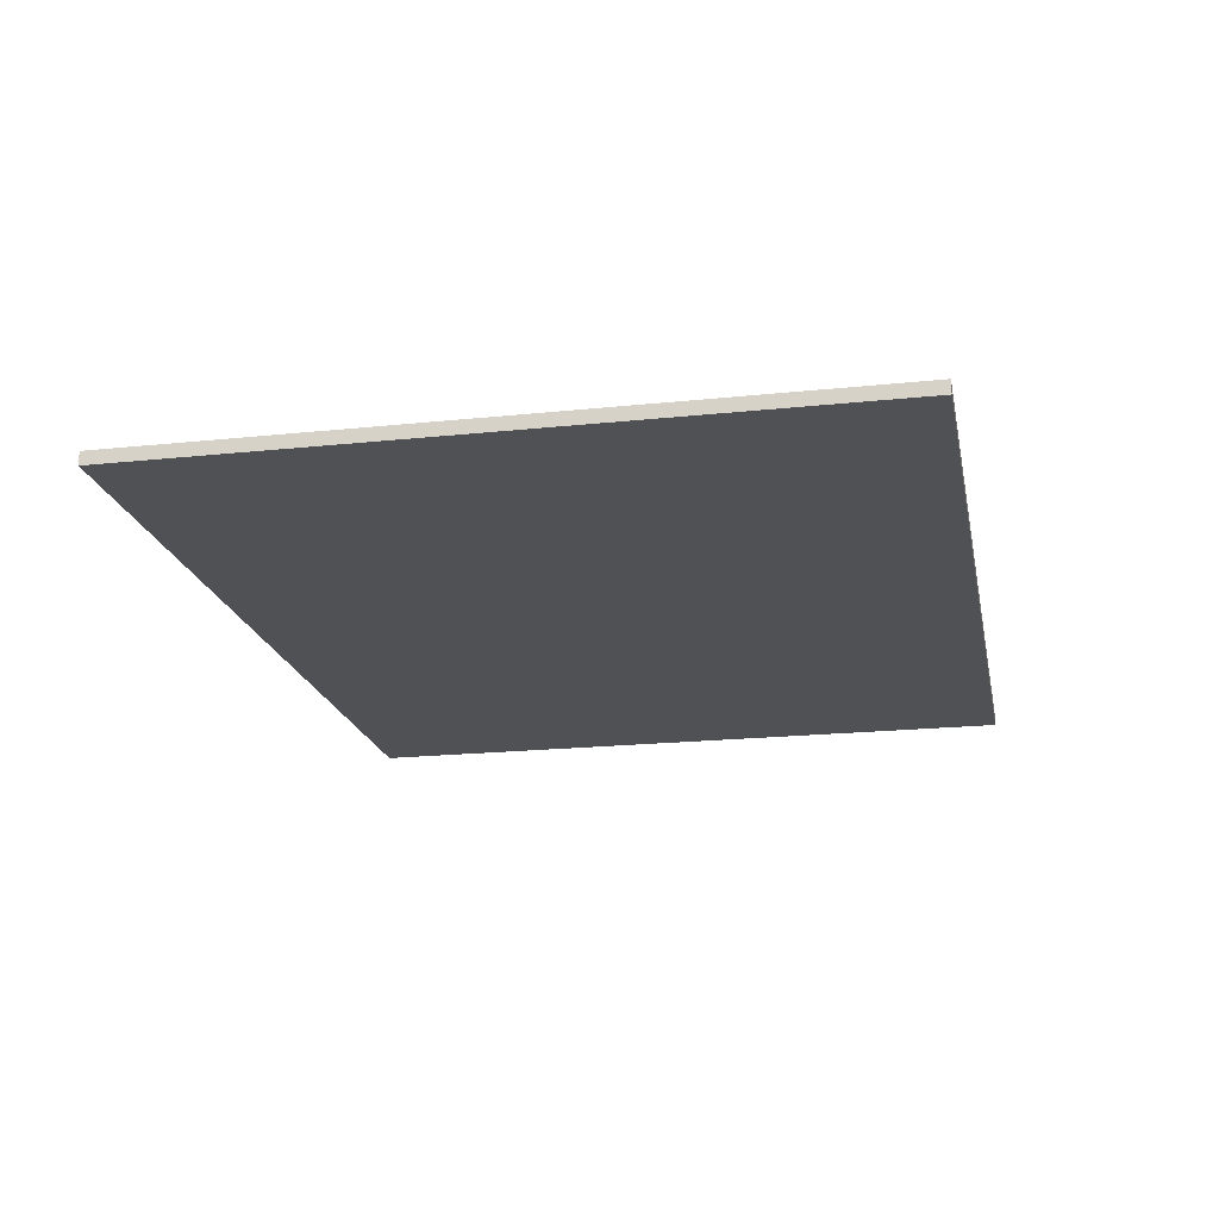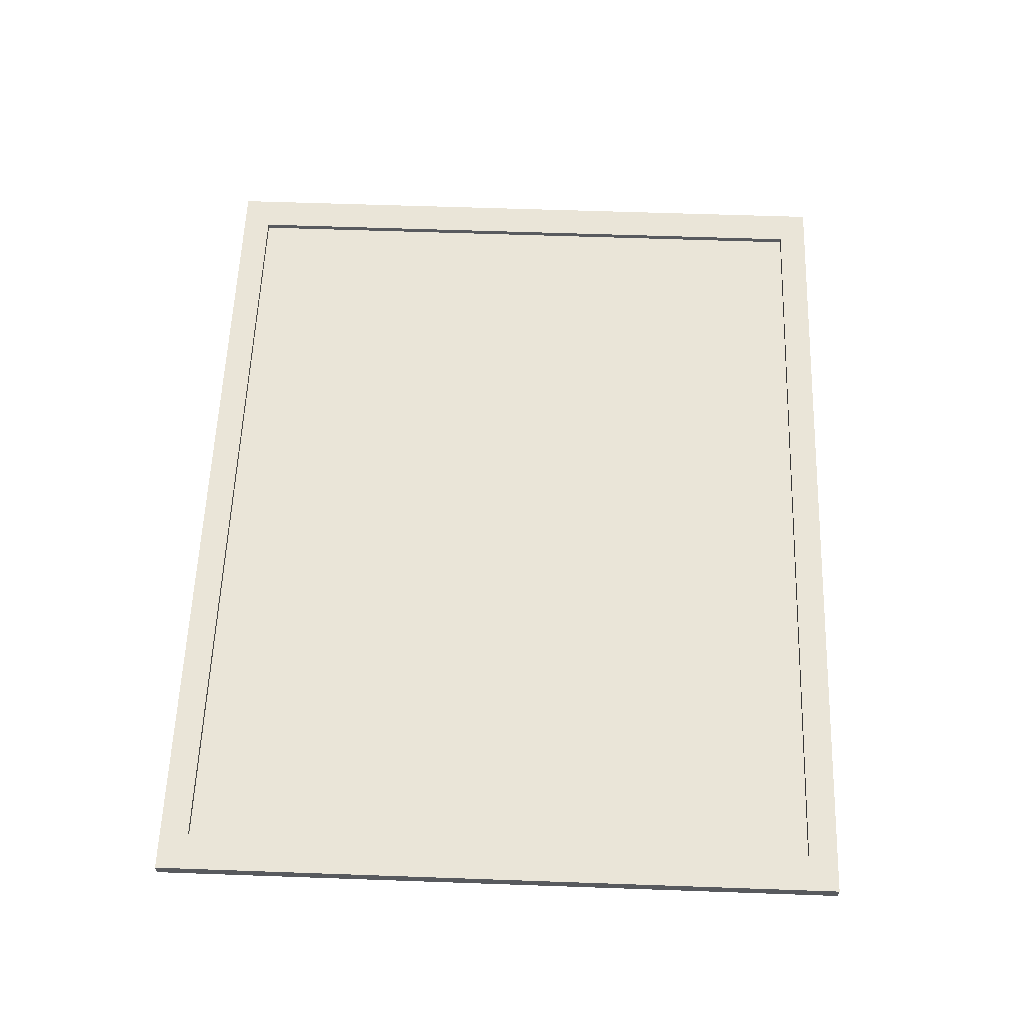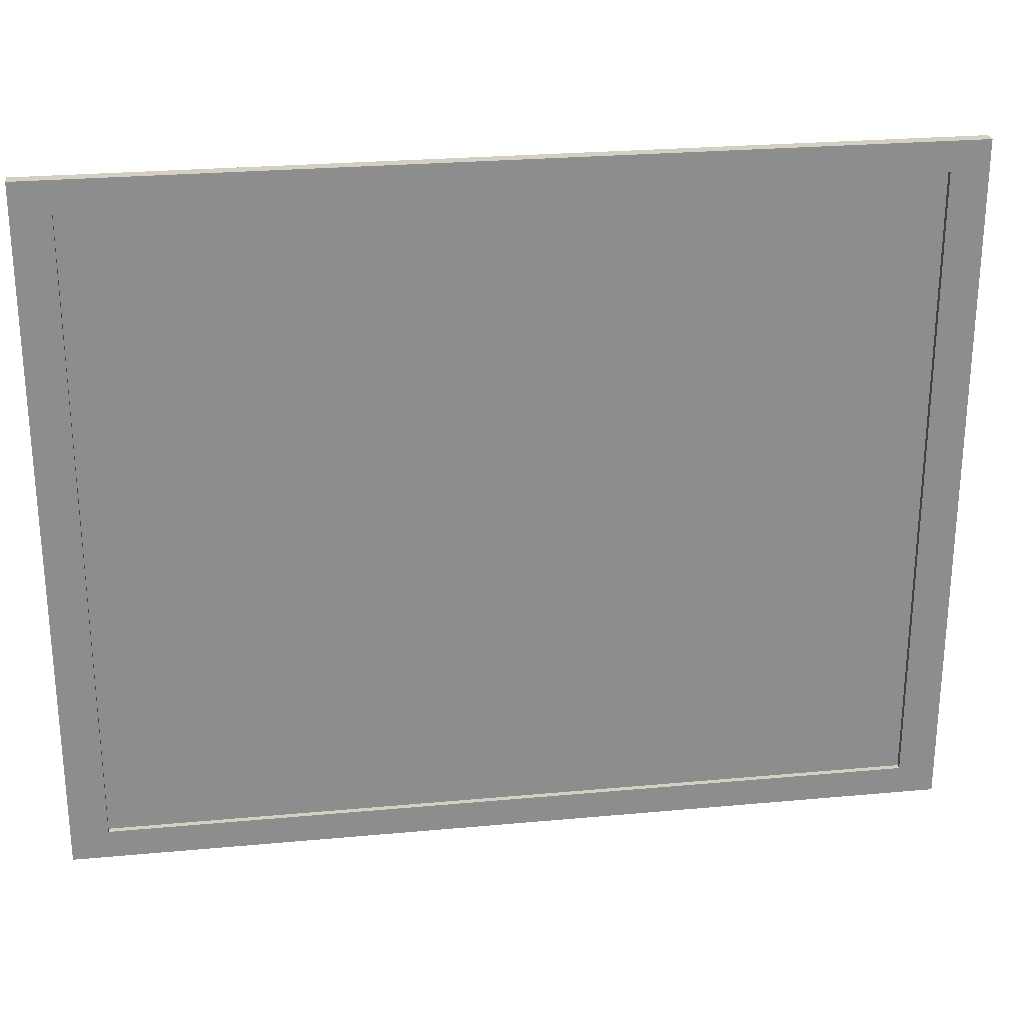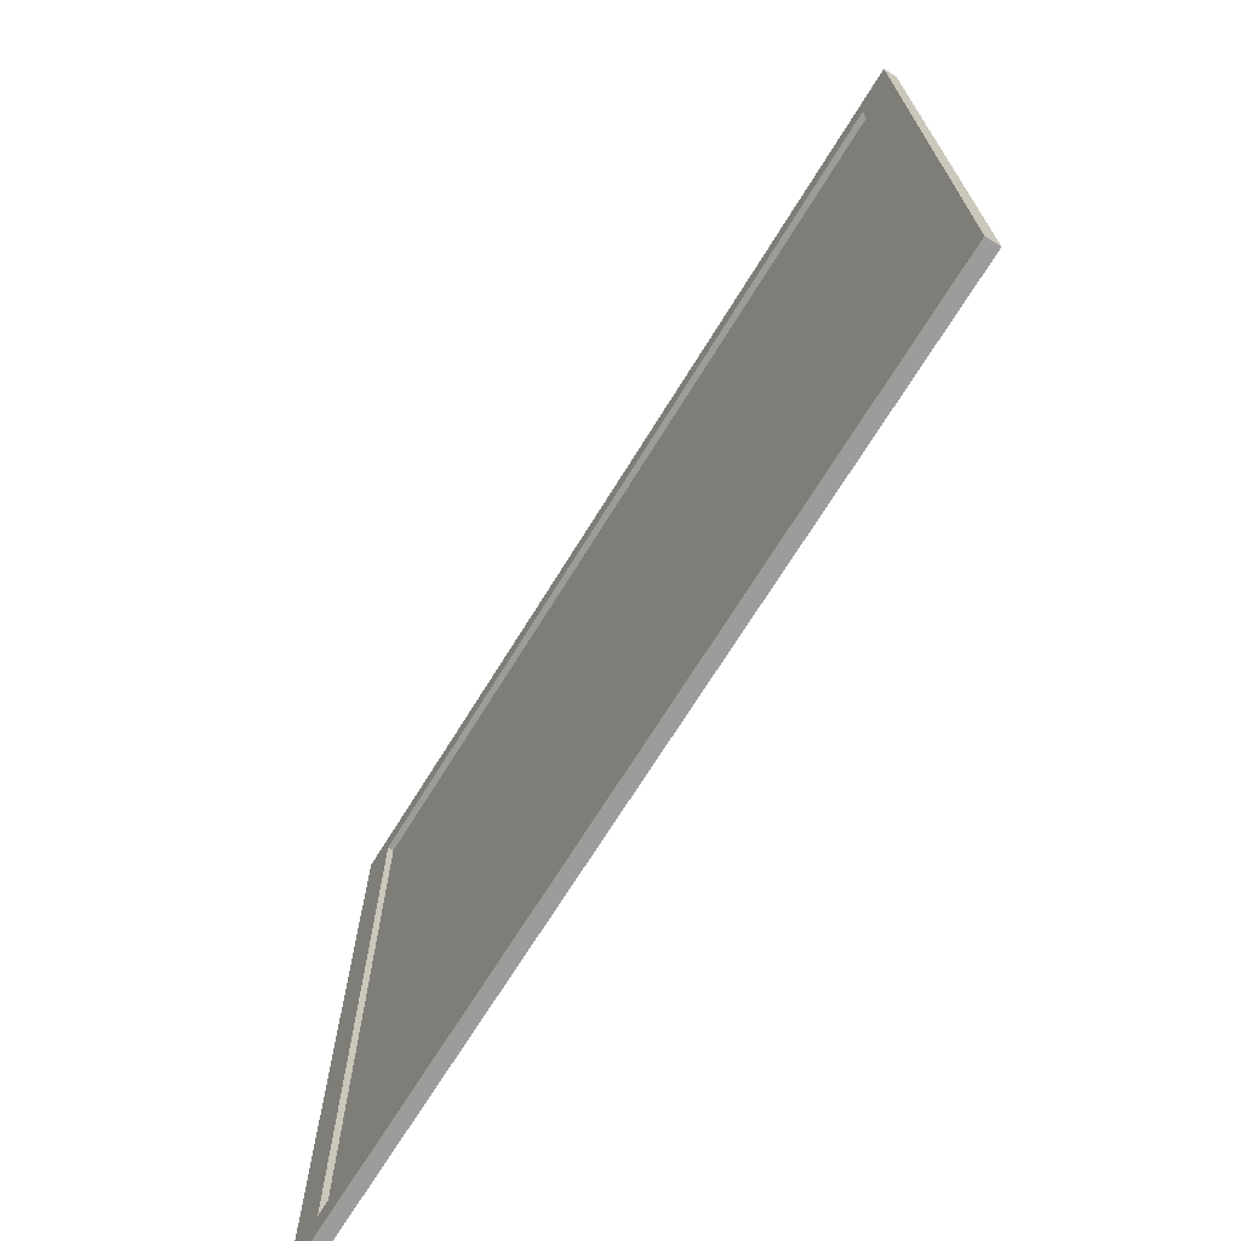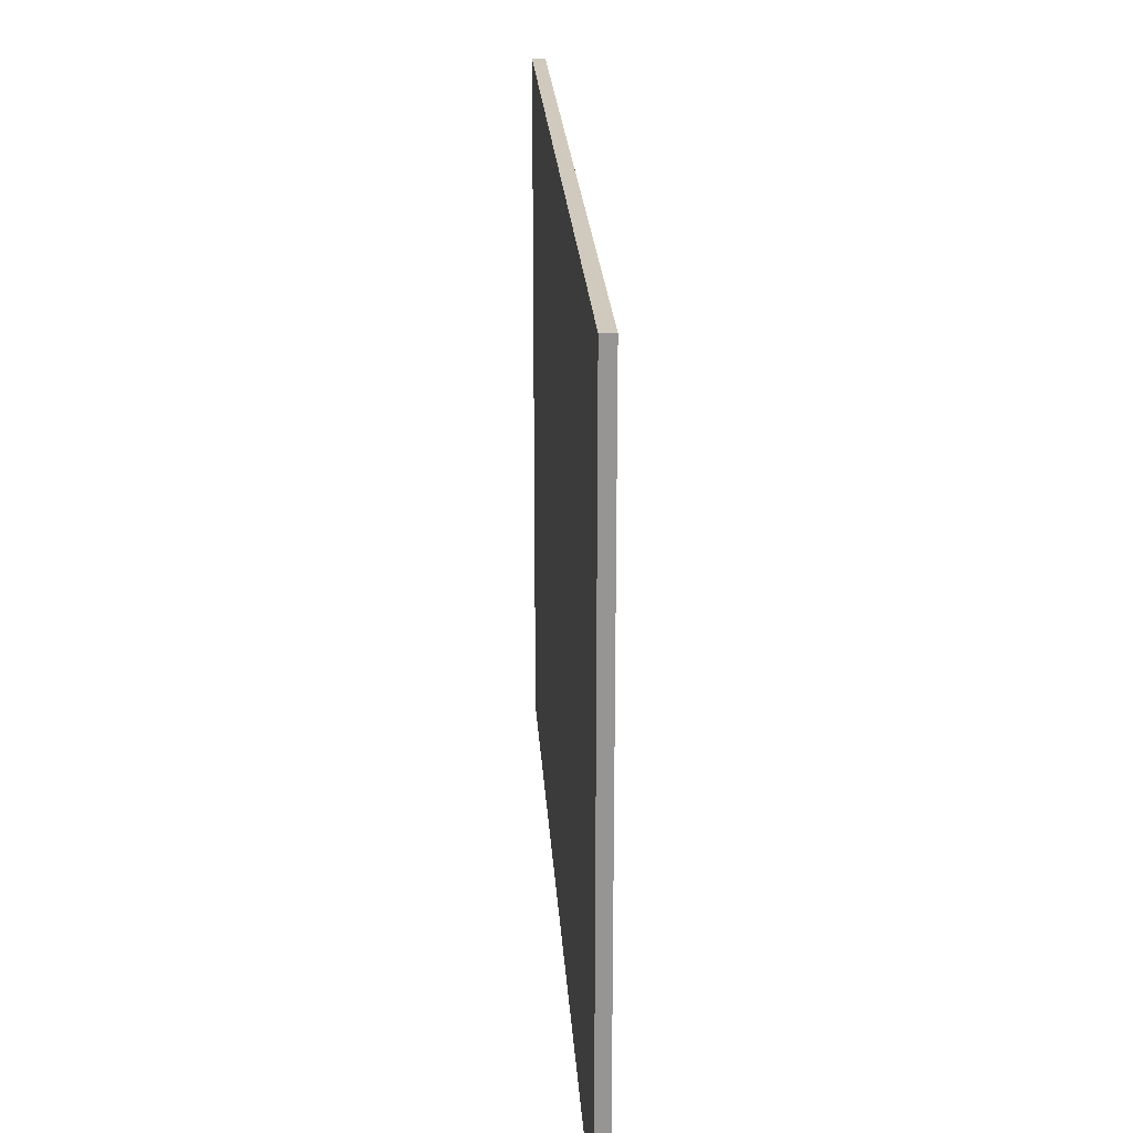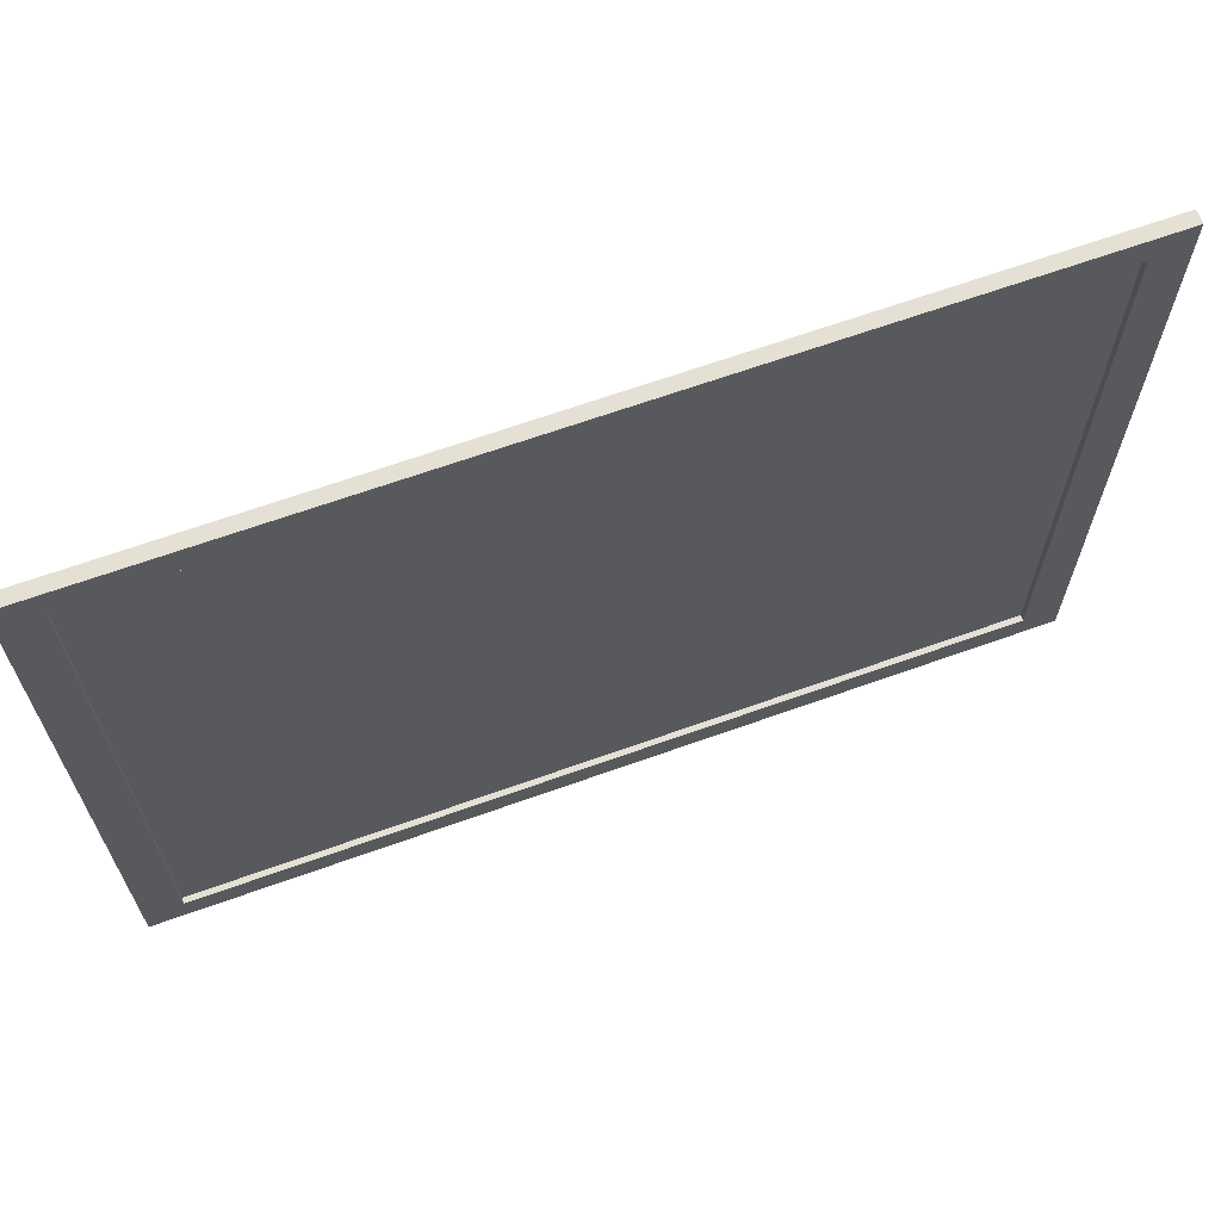
<metadata>
{"format":"obj","ext":"obj","renderer":"f3d","projection":"perspective","resolution":1024,"background":"white","views":[{"elev":-19.5,"azim":101.2,"up":"+Z"},{"elev":58.9,"azim":92.1,"up":"+Z"},{"elev":25.7,"azim":-8.4,"up":"+Y"},{"elev":-70.3,"azim":58.3,"up":"+Y"},{"elev":22.8,"azim":-93.5,"up":"+Y"},{"elev":66.2,"azim":-19.8,"up":"+Y"}]}
</metadata>
<code>
o Cube
v 632.5 -500 -9.25
v 632.5 -500 9.25
v -632.5 -500 9.25
v -632.5 -500 -9.25
v 632.5 500 -9.25
v 632.5 500 9.25
v -632.5 500 9.25
v -632.5 500 -9.25
v 632.5 -500 9.25
v -632.5 -500 9.25
v 632.5 500 9.25
v -632.5 500 9.25
v 632.5 -500 9.25
v -632.5 -500 9.25
v 632.5 500 9.25
v -632.5 500 9.25
v 579.4 -458 9.25
v -579.4 -458 9.25
v 579.4 458 9.25
v -579.4 458 9.25
v 579.4 -458 1.041
v -579.4 -458 1.041
v 579.4 458 1.041
v -579.4 458 1.041
f 21 23 24 22
f 6 7 12 11
f 11 12 16 15
f 7 3 10 12
f 2 6 11 9
f 3 2 9 10
f 12 10 14 16
f 9 11 15 13
f 10 9 13 14
f 1 2 3 4
f 5 8 7 6
f 1 5 6 2
f 3 7 8 4
f 5 1 4 8
f 15 16 20 19
f 19 20 24 23
f 16 14 18 20
f 13 15 19 17
f 14 13 17 18
f 20 18 22 24
f 17 19 23 21
f 18 17 21 22

</code>
